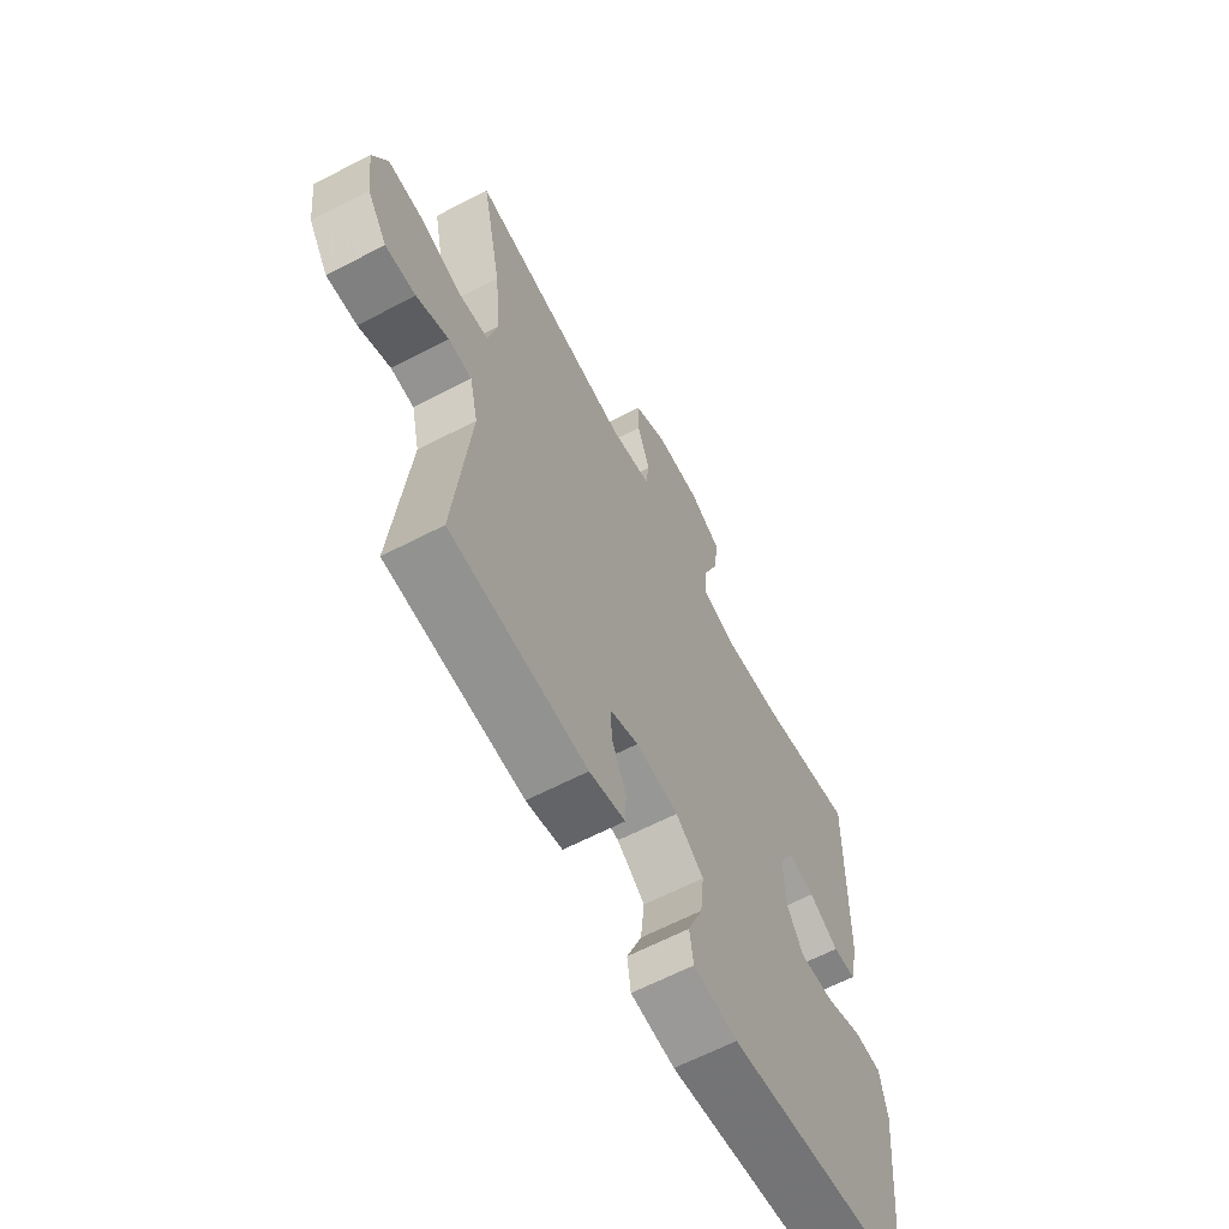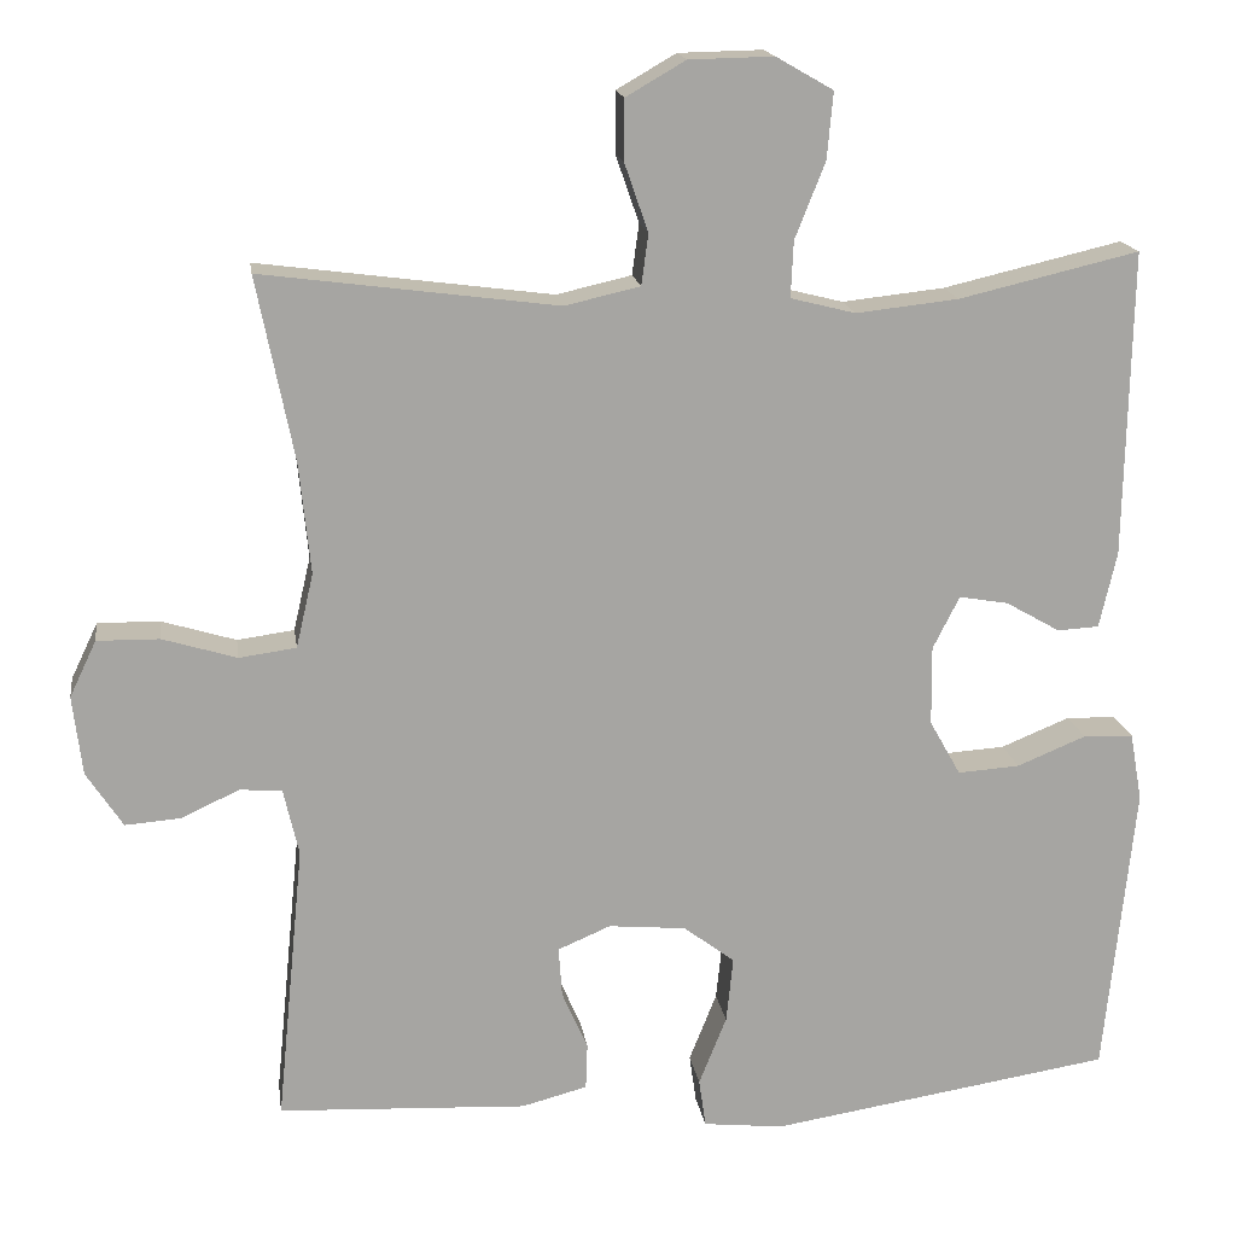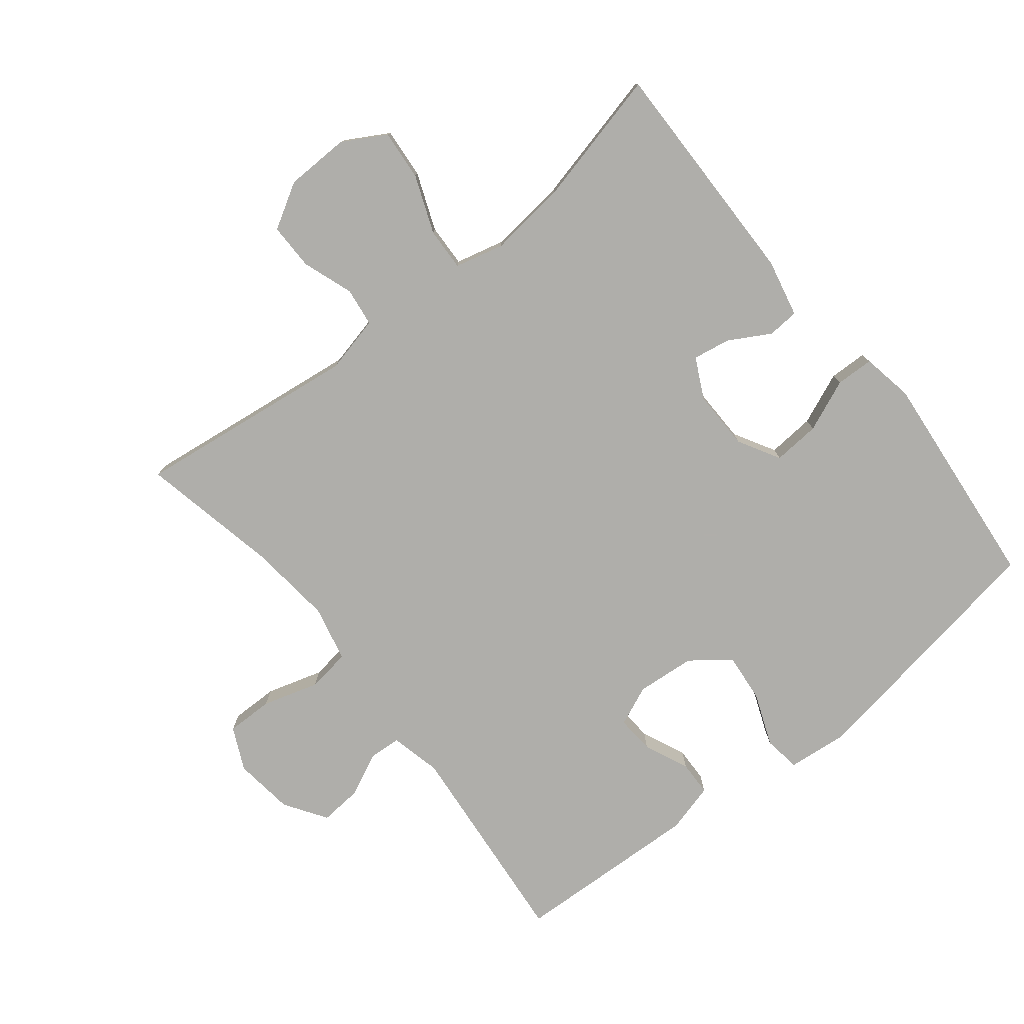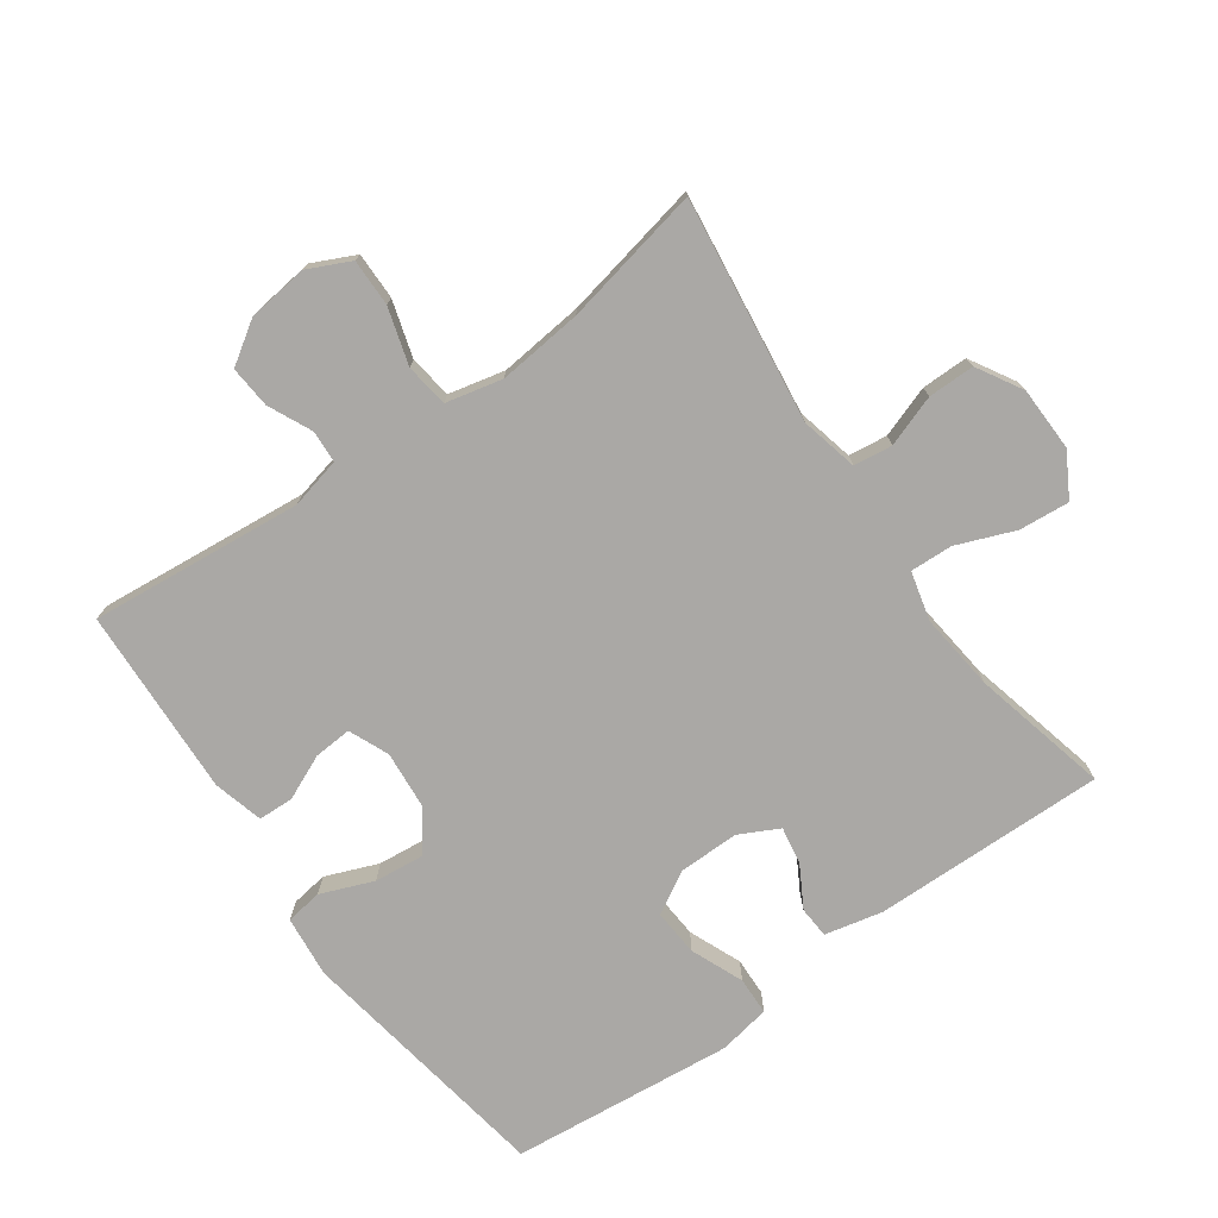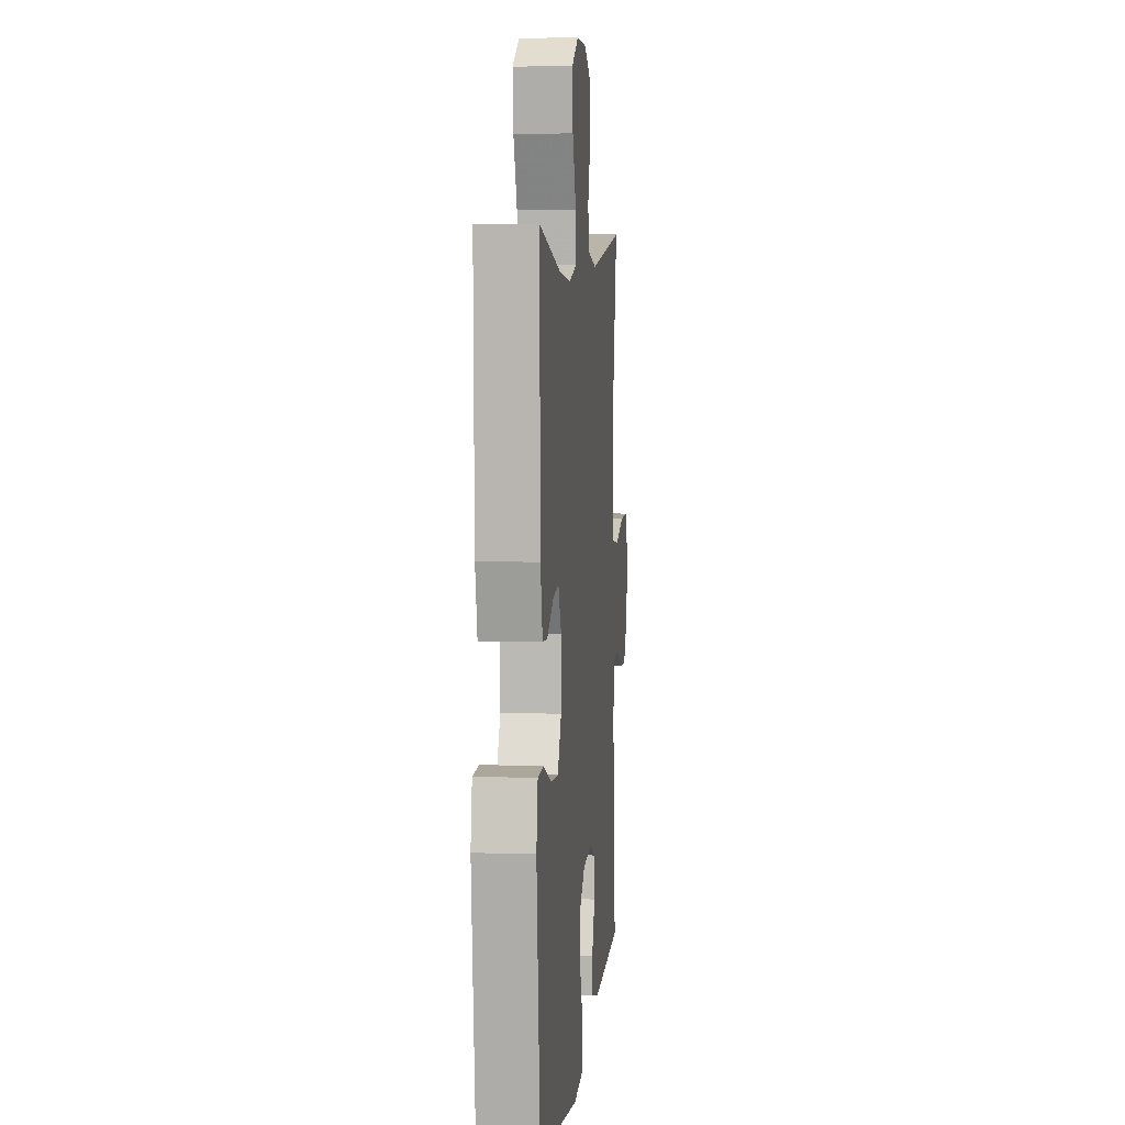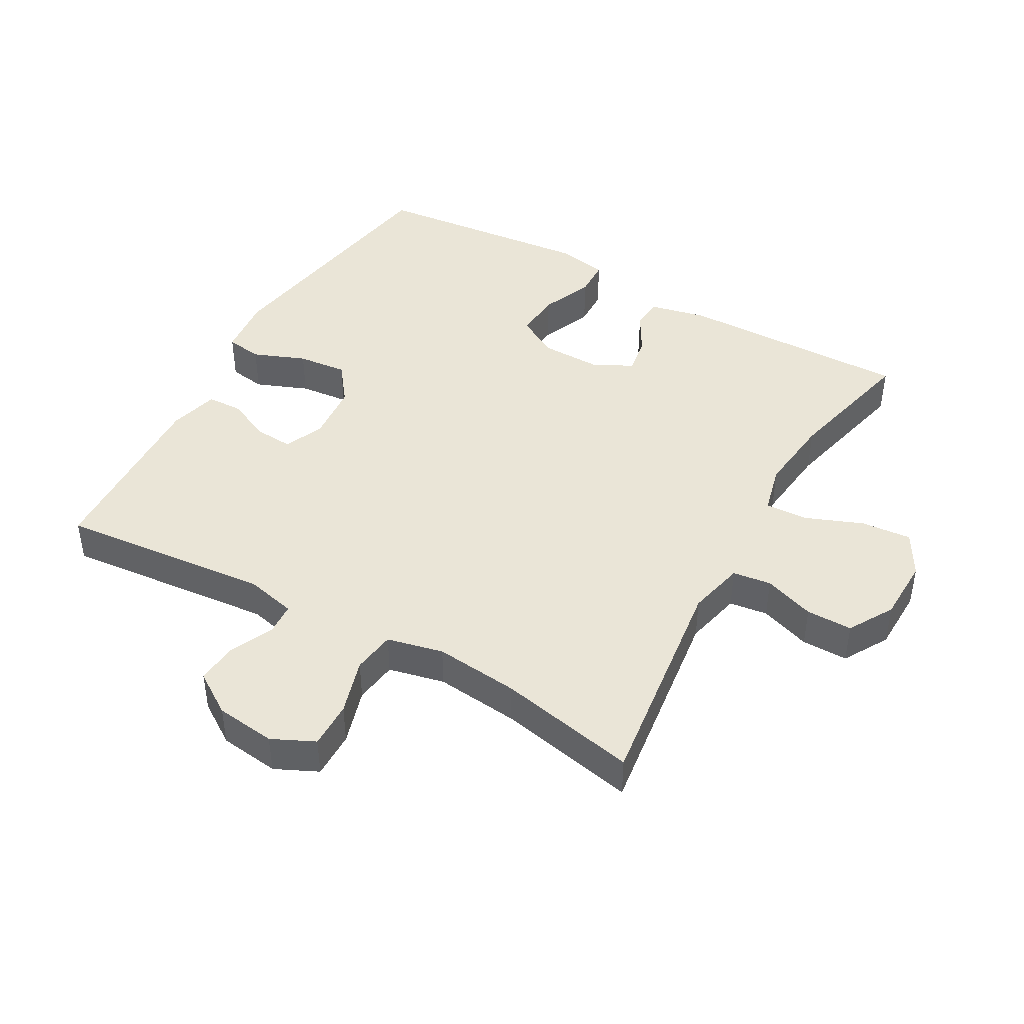
<metadata>
{"format":"obj","ext":"obj","renderer":"f3d","projection":"perspective","resolution":1024,"background":"white","views":[{"elev":-63.9,"azim":-62.4,"up":"+Z"},{"elev":16.6,"azim":-8.2,"up":"+Z"},{"elev":-77.6,"azim":38.8,"up":"+Y"},{"elev":-75.1,"azim":-54.5,"up":"+Y"},{"elev":6.2,"azim":95.7,"up":"+Z"},{"elev":44.0,"azim":-60.4,"up":"+Y"}]}
</metadata>
<code>
v -0.5 0.07 0.5
v -0.158 0.07 0.455
v -0.071 0.07 0.475
v -0.063 0.07 0.534
v -0.09 0.07 0.612
v -0.09 0.07 0.683
v -0.021 0.07 0.723
v 0.077 0.07 0.725
v 0.143 0.07 0.687
v 0.136 0.07 0.61
v 0.101 0.07 0.522
v 0.098 0.07 0.457
v 0.173 0.07 0.438
v 0.292 0.07 0.451
v 0.5 0.07 0.5
v 0.493 0.07 0.145
v 0.473 0.07 0.057
v 0.425 0.07 0.054
v 0.362 0.07 0.09
v 0.305 0.07 0.1
v 0.274 0.07 0.039
v 0.275 0.07 -0.053
v 0.311 0.07 -0.117
v 0.383 0.07 -0.112
v 0.463 0.07 -0.079
v 0.521 0.07 -0.081
v 0.535 0.07 -0.16
v 0.5 0.07 -0.5
v 0.103 0.07 -0.563
v 0.01 0.07 -0.553
v 0.002 0.07 -0.497
v 0.034 0.07 -0.417
v 0.042 0.07 -0.341
v -0.017 0.07 -0.296
v -0.107 0.07 -0.288
v -0.168 0.07 -0.314
v -0.164 0.07 -0.372
v -0.134 0.07 -0.44
v -0.136 0.07 -0.494
v -0.212 0.07 -0.514
v -0.5 0.07 -0.5
v -0.468 0.07 -0.176
v -0.486 0.07 -0.098
v -0.535 0.07 -0.095
v -0.602 0.07 -0.126
v -0.666 0.07 -0.131
v -0.708 0.07 -0.067
v -0.719 0.07 0.025
v -0.688 0.07 0.09
v -0.616 0.07 0.089
v -0.53 0.07 0.063
v -0.464 0.07 0.072
v -0.444 0.07 0.158
v -0.457 0.07 0.287
v -0.5 0 0.5
v -0.158 0 0.455
v -0.071 0 0.475
v -0.063 0 0.534
v -0.09 0 0.612
v -0.09 0 0.683
v -0.021 0 0.723
v 0.077 0 0.725
v 0.143 0 0.687
v 0.136 0 0.61
v 0.101 0 0.522
v 0.098 0 0.457
v 0.173 0 0.438
v 0.292 0 0.451
v 0.5 0 0.5
v 0.493 0 0.145
v 0.473 0 0.057
v 0.425 0 0.054
v 0.362 0 0.09
v 0.305 0 0.1
v 0.274 0 0.039
v 0.275 0 -0.053
v 0.311 0 -0.117
v 0.383 0 -0.112
v 0.463 0 -0.079
v 0.521 0 -0.081
v 0.535 0 -0.16
v 0.5 0 -0.5
v 0.103 0 -0.563
v 0.01 0 -0.553
v 0.002 0 -0.497
v 0.034 0 -0.417
v 0.042 0 -0.341
v -0.017 0 -0.296
v -0.107 0 -0.288
v -0.168 0 -0.314
v -0.164 0 -0.372
v -0.134 0 -0.44
v -0.136 0 -0.494
v -0.212 0 -0.514
v -0.5 0 -0.5
v -0.468 0 -0.176
v -0.486 0 -0.098
v -0.535 0 -0.095
v -0.602 0 -0.126
v -0.666 0 -0.131
v -0.708 0 -0.067
v -0.719 0 0.025
v -0.688 0 0.09
v -0.616 0 0.089
v -0.53 0 0.063
v -0.464 0 0.072
v -0.444 0 0.158
v -0.457 0 0.287
f 49 50 51
f 48 49 51
f 47 48 51
f 46 47 51
f 45 46 51
f 44 45 51
f 43 44 51 52
f 42 43 52 53
f 40 41 42
f 39 40 42
f 38 39 42
f 37 38 42
f 36 37 42 53
f 30 31 32
f 29 30 32
f 28 29 32
f 27 28 32
f 26 27 32
f 25 26 32
f 24 25 32
f 23 24 32 33
f 22 23 33 34
f 17 18 19
f 16 17 19
f 15 16 19
f 14 15 19
f 13 14 19 20
f 12 13 20 21
f 9 10 11
f 8 9 11
f 7 8 11
f 6 7 11
f 5 6 11
f 4 5 11
f 3 4 11 12
f 22 34 35
f 21 22 35
f 12 21 35
f 3 12 35
f 2 3 35
f 2 35 36
f 1 2 36
f 54 1 36
f 36 53 54
f 105 104 103
f 105 103 102
f 105 102 101
f 105 101 100
f 105 100 99
f 105 99 98
f 106 105 98 97
f 107 106 97 96
f 96 95 94
f 96 94 93
f 96 93 92
f 96 92 91
f 107 96 91 90
f 86 85 84
f 86 84 83
f 86 83 82
f 86 82 81
f 86 81 80
f 86 80 79
f 86 79 78
f 87 86 78 77
f 88 87 77 76
f 73 72 71
f 73 71 70
f 73 70 69
f 73 69 68
f 74 73 68 67
f 75 74 67 66
f 65 64 63
f 65 63 62
f 65 62 61
f 65 61 60
f 65 60 59
f 65 59 58
f 66 65 58 57
f 89 88 76
f 89 76 75
f 89 75 66
f 89 66 57
f 89 57 56
f 90 89 56
f 90 56 55
f 90 55 108
f 108 107 90
f 1 55 56 2
f 2 56 57 3
f 3 57 58 4
f 4 58 59 5
f 5 59 60 6
f 6 60 61 7
f 7 61 62 8
f 8 62 63 9
f 9 63 64 10
f 10 64 65 11
f 11 65 66 12
f 12 66 67 13
f 13 67 68 14
f 14 68 69 15
f 15 69 70 16
f 16 70 71 17
f 17 71 72 18
f 18 72 73 19
f 19 73 74 20
f 20 74 75 21
f 21 75 76 22
f 22 76 77 23
f 23 77 78 24
f 24 78 79 25
f 25 79 80 26
f 26 80 81 27
f 27 81 82 28
f 28 82 83 29
f 29 83 84 30
f 30 84 85 31
f 31 85 86 32
f 32 86 87 33
f 33 87 88 34
f 34 88 89 35
f 35 89 90 36
f 36 90 91 37
f 37 91 92 38
f 38 92 93 39
f 39 93 94 40
f 40 94 95 41
f 41 95 96 42
f 42 96 97 43
f 43 97 98 44
f 44 98 99 45
f 45 99 100 46
f 46 100 101 47
f 47 101 102 48
f 48 102 103 49
f 49 103 104 50
f 50 104 105 51
f 51 105 106 52
f 52 106 107 53
f 53 107 108 54
f 54 108 55 1

</code>
